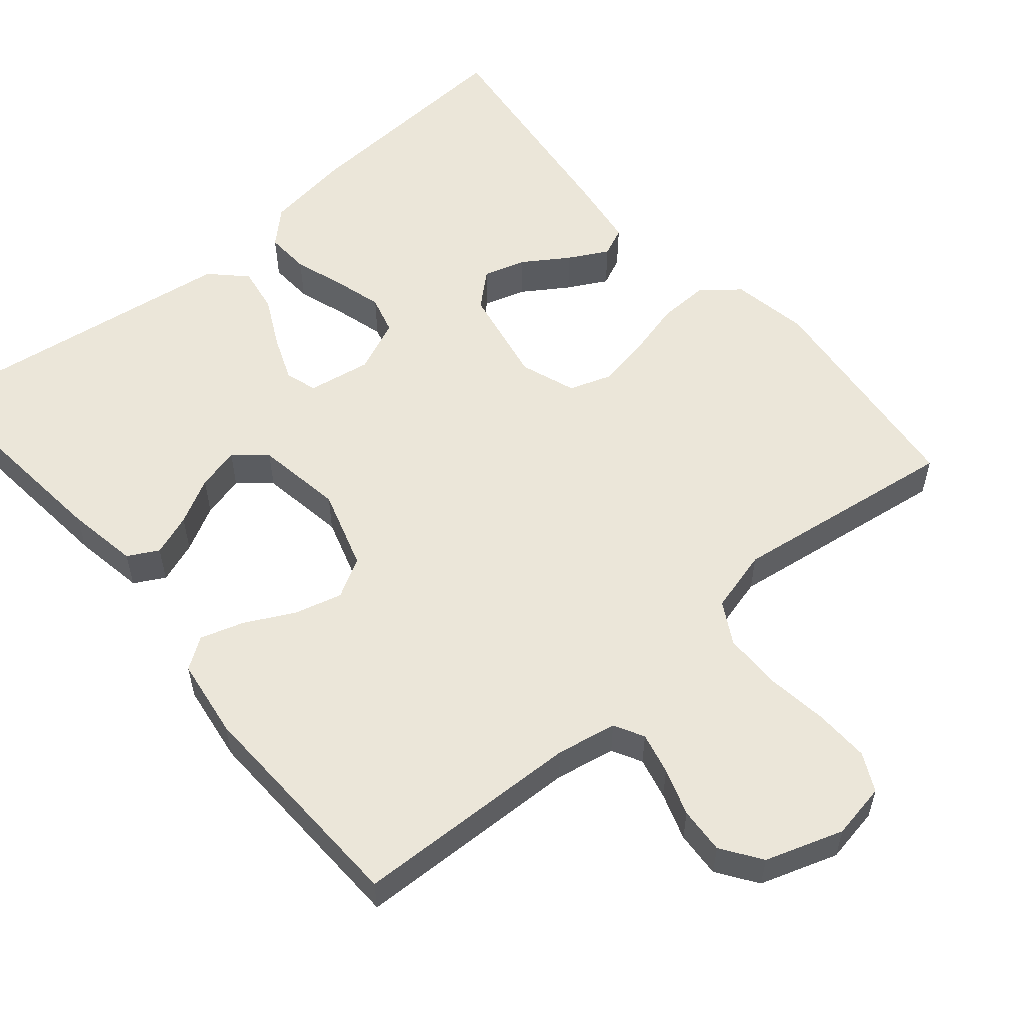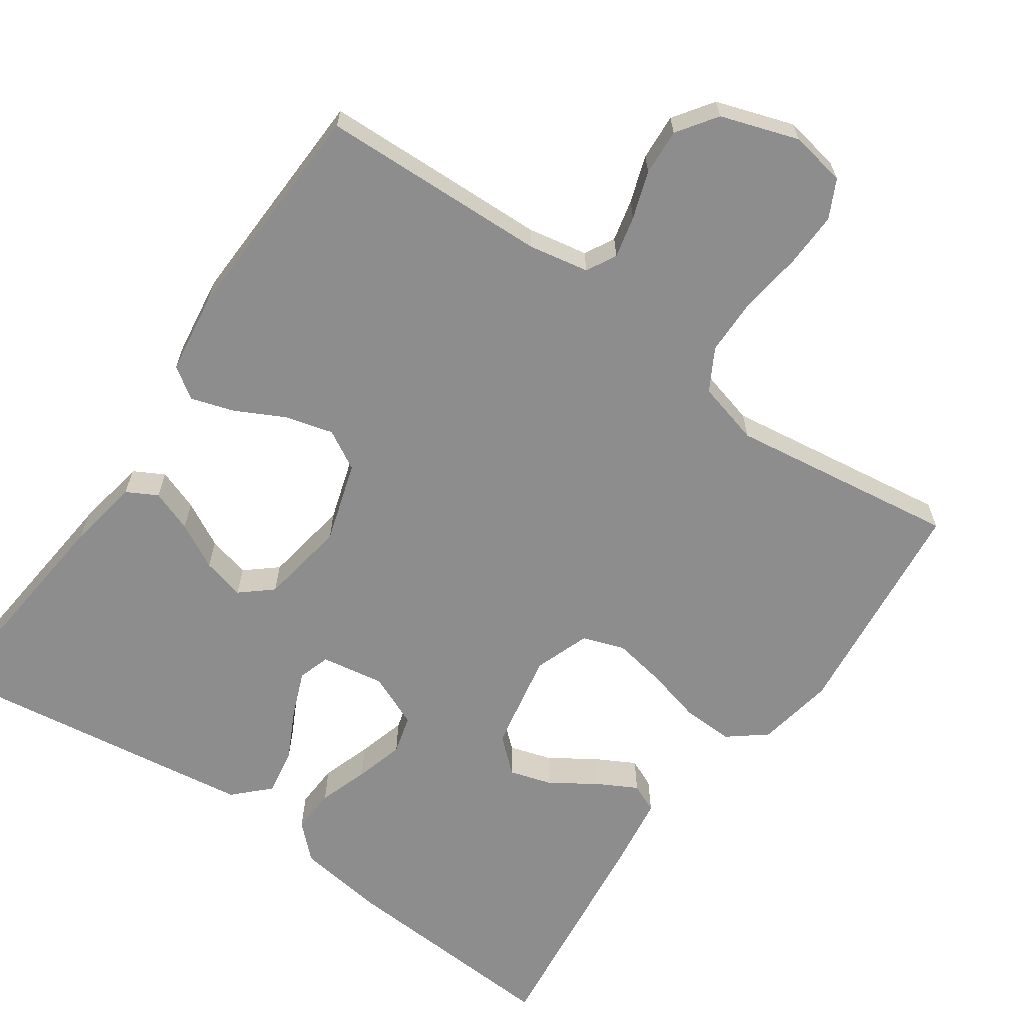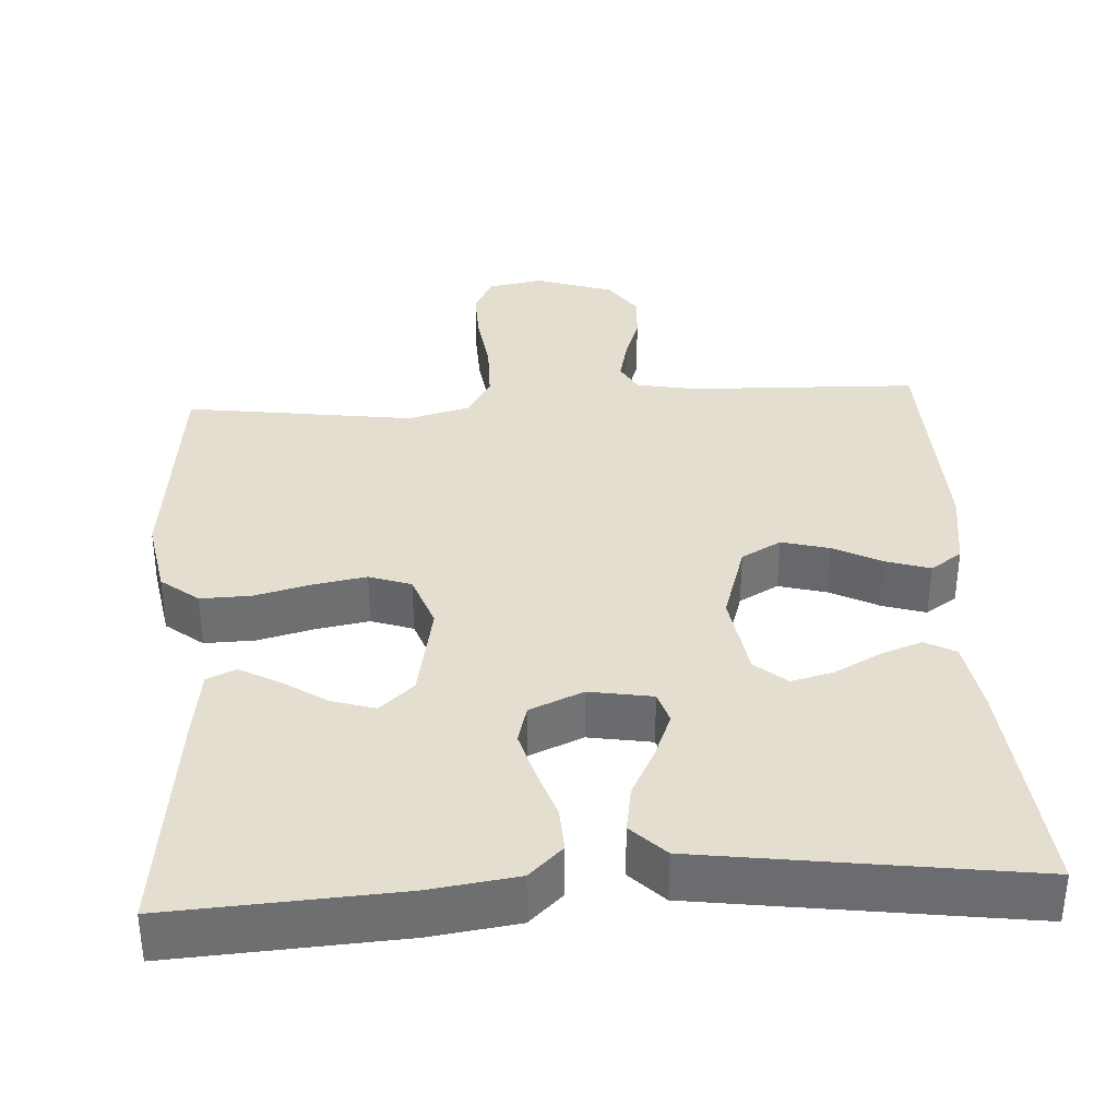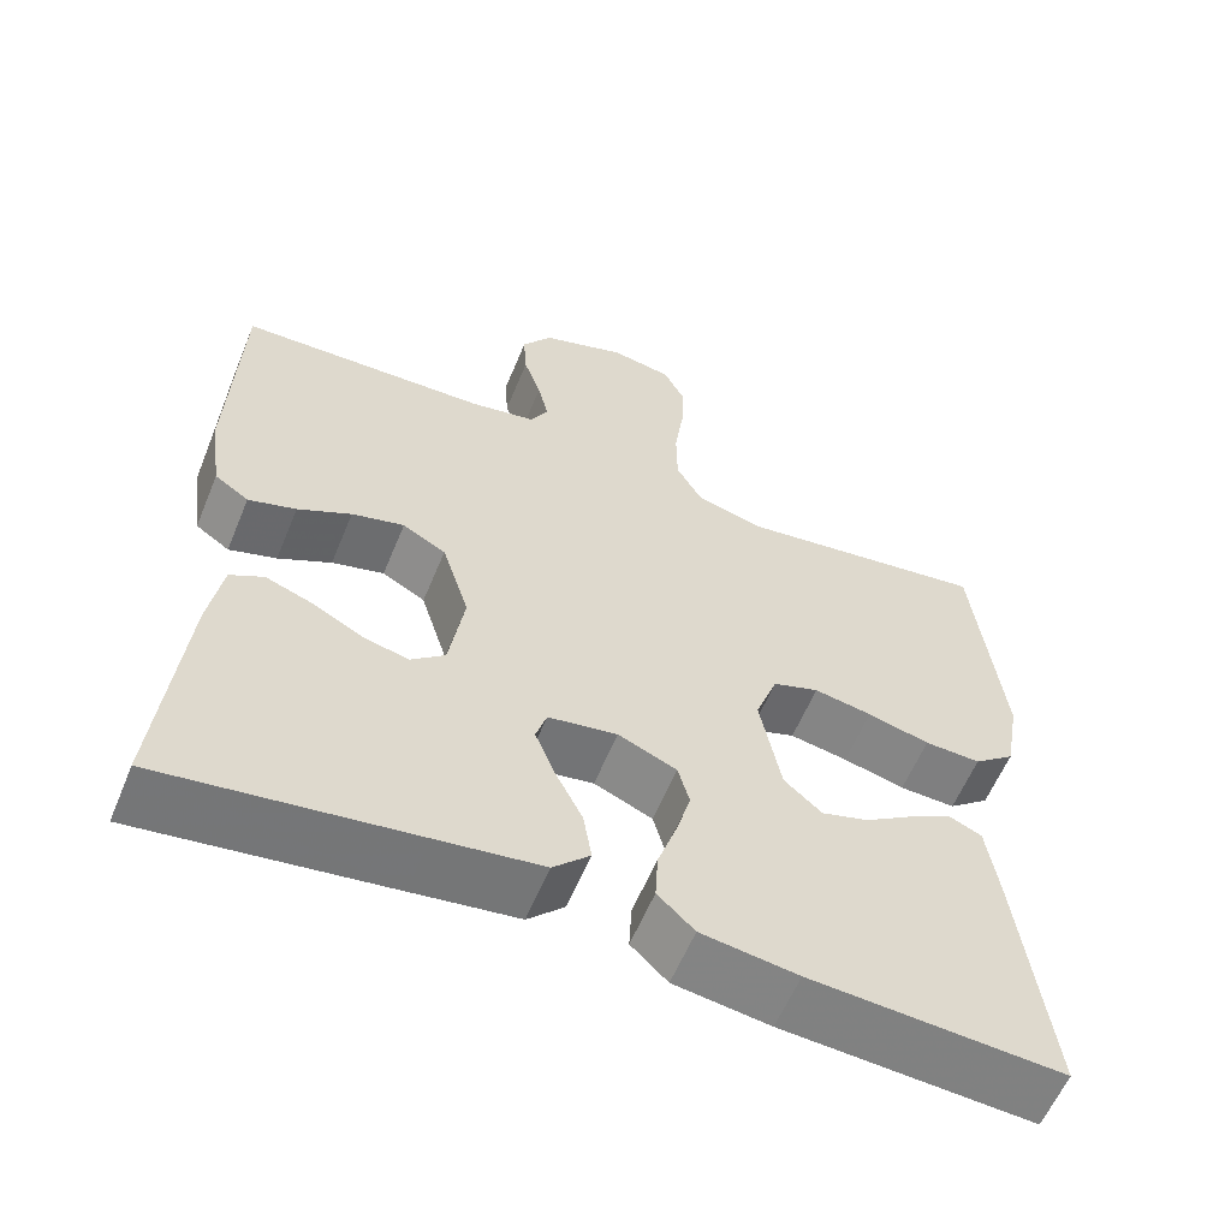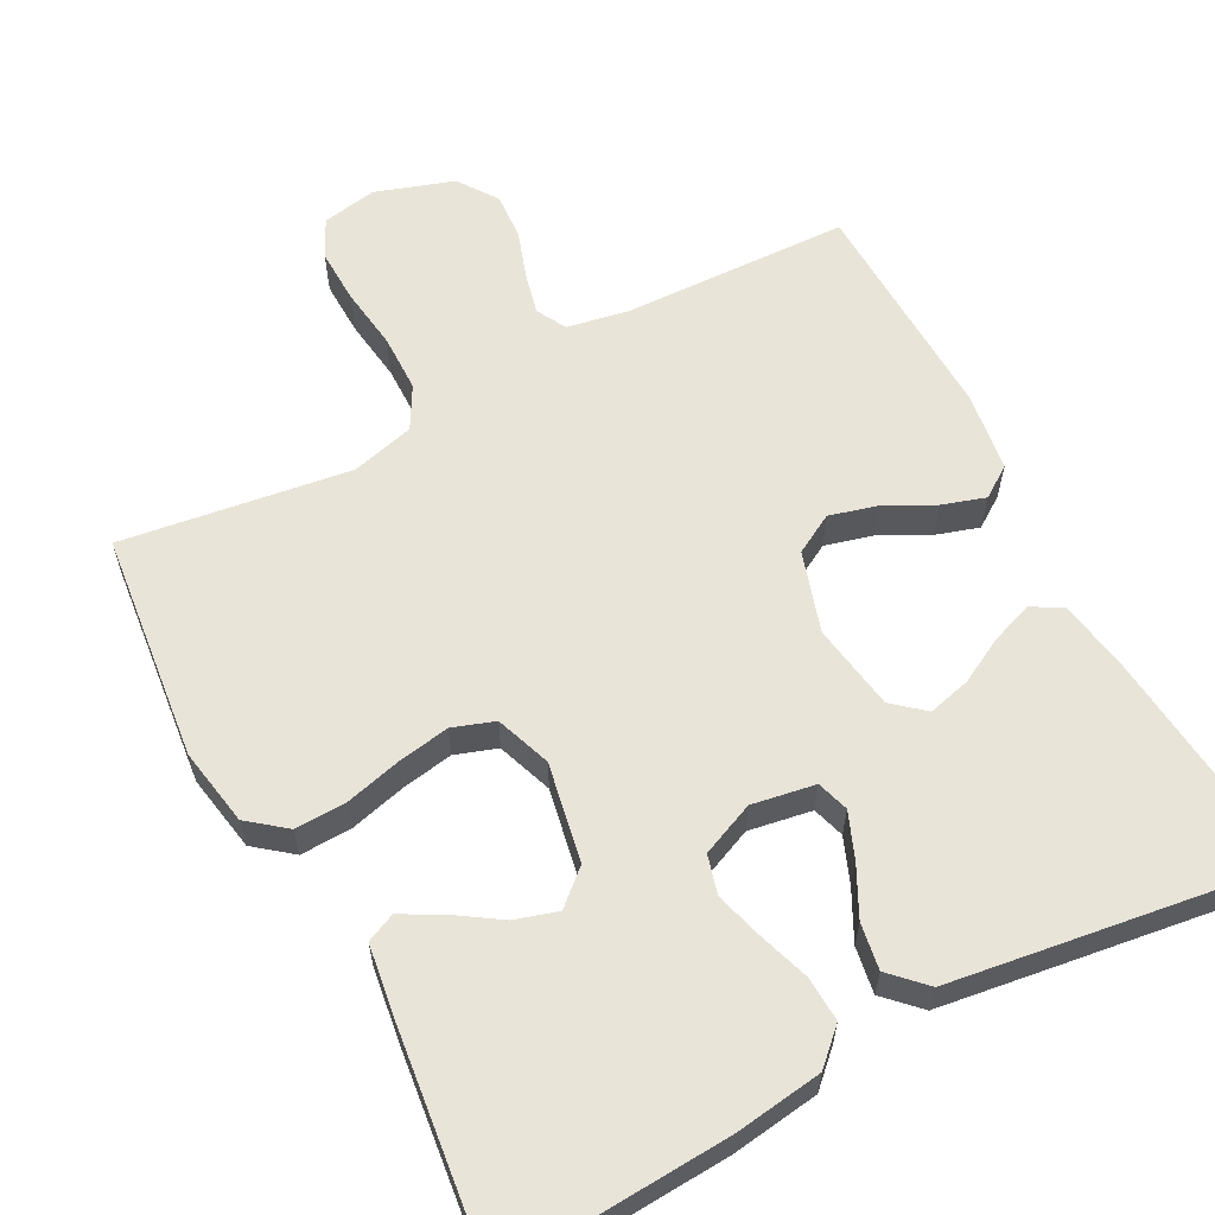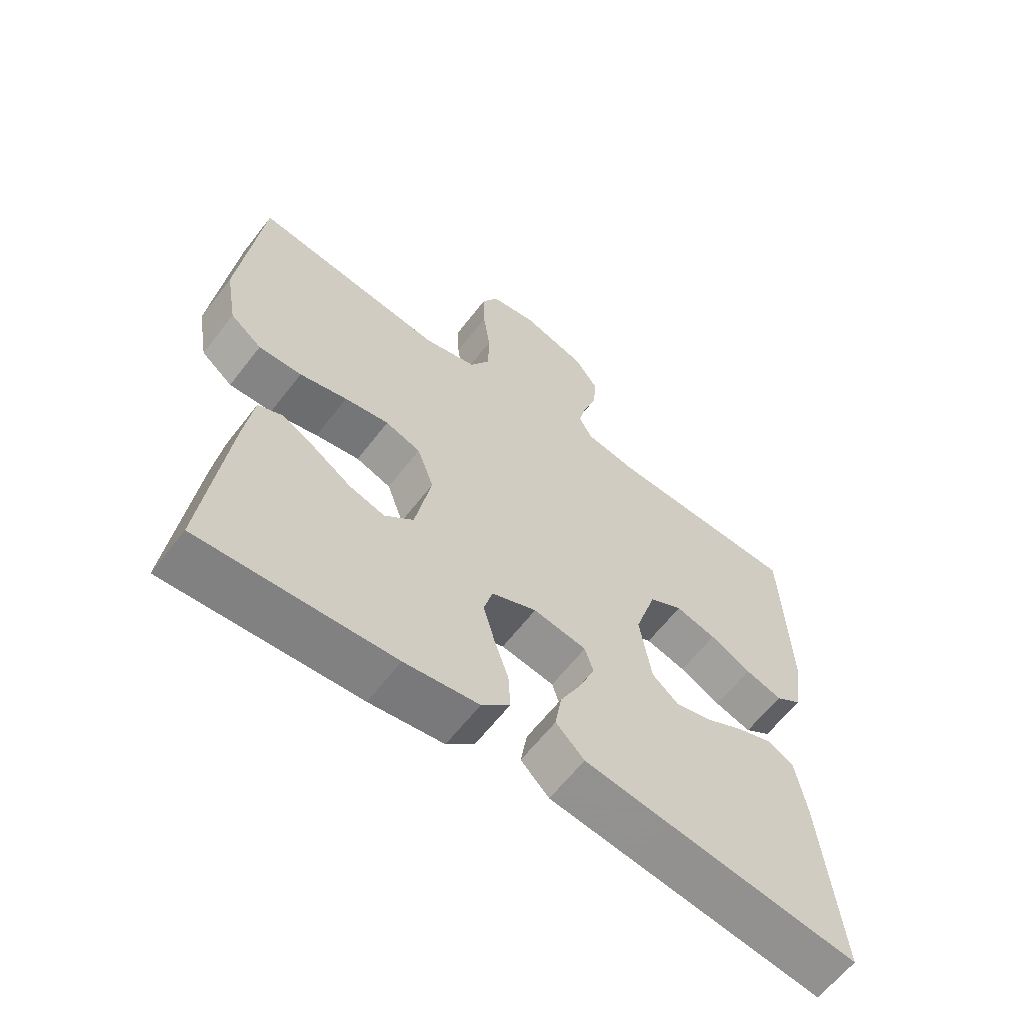
<metadata>
{"format":"obj","ext":"obj","renderer":"f3d","projection":"perspective","resolution":1024,"background":"white","views":[{"elev":56.0,"azim":-40.3,"up":"+Y"},{"elev":-64.6,"azim":-35.0,"up":"+Y"},{"elev":35.8,"azim":176.5,"up":"+Y"},{"elev":-59.4,"azim":-22.4,"up":"+Z"},{"elev":60.6,"azim":152.1,"up":"+Y"},{"elev":-62.3,"azim":142.4,"up":"+Z"}]}
</metadata>
<code>
v -0.5 0.07 -0.5
v -0.471 0.07 -0.2
v -0.455 0.07 -0.105
v -0.415 0.07 -0.083
v -0.36 0.07 -0.103
v -0.3 0.07 -0.135
v -0.244 0.07 -0.149
v -0.203 0.07 -0.114
v -0.185 0.07 0
v -0.218 0.07 0.106
v -0.27 0.07 0.135
v -0.333 0.07 0.118
v -0.397 0.07 0.085
v -0.454 0.07 0.067
v -0.495 0.07 0.095
v -0.51 0.07 0.2
v -0.5 0.07 0.5
v -0.2 0.07 0.51
v -0.121 0.07 0.525
v -0.1 0.07 0.564
v -0.113 0.07 0.619
v -0.134 0.07 0.681
v -0.138 0.07 0.742
v -0.102 0.07 0.794
v 0 0.07 0.828
v 0.073 0.07 0.815
v 0.098 0.07 0.765
v 0.096 0.07 0.693
v 0.085 0.07 0.611
v 0.086 0.07 0.535
v 0.117 0.07 0.48
v 0.2 0.07 0.458
v 0.5 0.07 0.5
v 0.533 0.07 0.2
v 0.515 0.07 0.098
v 0.466 0.07 0.059
v 0.399 0.07 0.061
v 0.325 0.07 0.08
v 0.256 0.07 0.092
v 0.201 0.07 0.073
v 0.175 0.07 0
v 0.2 0.07 -0.13
v 0.245 0.07 -0.17
v 0.301 0.07 -0.153
v 0.36 0.07 -0.114
v 0.412 0.07 -0.086
v 0.45 0.07 -0.103
v 0.464 0.07 -0.2
v 0.5 0.07 -0.5
v 0.2 0.07 -0.482
v 0.085 0.07 -0.466
v 0.041 0.07 -0.424
v 0.044 0.07 -0.365
v 0.066 0.07 -0.299
v 0.084 0.07 -0.235
v 0.07 0.07 -0.184
v 0 0.07 -0.154
v -0.083 0.07 -0.168
v -0.096 0.07 -0.21
v -0.072 0.07 -0.27
v -0.039 0.07 -0.335
v -0.029 0.07 -0.396
v -0.073 0.07 -0.44
v -0.2 0.07 -0.458
v -0.5 0 -0.5
v -0.471 0 -0.2
v -0.455 0 -0.105
v -0.415 0 -0.083
v -0.36 0 -0.103
v -0.3 0 -0.135
v -0.244 0 -0.149
v -0.203 0 -0.114
v -0.185 0 0
v -0.218 0 0.106
v -0.27 0 0.135
v -0.333 0 0.118
v -0.397 0 0.085
v -0.454 0 0.067
v -0.495 0 0.095
v -0.51 0 0.2
v -0.5 0 0.5
v -0.2 0 0.51
v -0.121 0 0.525
v -0.1 0 0.564
v -0.113 0 0.619
v -0.134 0 0.681
v -0.138 0 0.742
v -0.102 0 0.794
v 0 0 0.828
v 0.073 0 0.815
v 0.098 0 0.765
v 0.096 0 0.693
v 0.085 0 0.611
v 0.086 0 0.535
v 0.117 0 0.48
v 0.2 0 0.458
v 0.5 0 0.5
v 0.533 0 0.2
v 0.515 0 0.098
v 0.466 0 0.059
v 0.399 0 0.061
v 0.325 0 0.08
v 0.256 0 0.092
v 0.201 0 0.073
v 0.175 0 0
v 0.2 0 -0.13
v 0.245 0 -0.17
v 0.301 0 -0.153
v 0.36 0 -0.114
v 0.412 0 -0.086
v 0.45 0 -0.103
v 0.464 0 -0.2
v 0.5 0 -0.5
v 0.2 0 -0.482
v 0.085 0 -0.466
v 0.041 0 -0.424
v 0.044 0 -0.365
v 0.066 0 -0.299
v 0.084 0 -0.235
v 0.07 0 -0.184
v 0 0 -0.154
v -0.083 0 -0.168
v -0.096 0 -0.21
v -0.072 0 -0.27
v -0.039 0 -0.335
v -0.029 0 -0.396
v -0.073 0 -0.44
v -0.2 0 -0.458
f 60 61 62 63
f 59 60 63 64
f 58 59 64 1
f 51 52 53 54
f 51 54 55
f 50 51 55
f 49 50 55 56
f 44 45 46 47
f 44 47 48 49
f 35 36 37 38
f 35 38 39
f 32 33 34 35
f 31 32 35 39
f 30 31 39 40
f 26 27 28 29
f 26 29 30
f 25 26 30
f 21 22 23 24
f 20 21 24 25
f 15 16 17 18
f 15 18 19
f 12 13 14 15
f 11 12 15 19
f 10 11 19 20
f 3 4 5 6
f 3 6 7
f 2 3 7
f 58 1 2 7
f 57 58 7 8
f 43 44 49
f 42 43 49 56
f 41 42 56 57
f 9 10 20 25
f 30 40 41 57
f 25 30 57
f 8 9 25 57
f 127 126 125 124
f 128 127 124 123
f 65 128 123 122
f 118 117 116 115
f 119 118 115
f 119 115 114
f 120 119 114 113
f 111 110 109 108
f 113 112 111 108
f 102 101 100 99
f 103 102 99
f 99 98 97 96
f 103 99 96 95
f 104 103 95 94
f 93 92 91 90
f 94 93 90
f 94 90 89
f 88 87 86 85
f 89 88 85 84
f 82 81 80 79
f 83 82 79
f 79 78 77 76
f 83 79 76 75
f 84 83 75 74
f 70 69 68 67
f 71 70 67
f 71 67 66
f 71 66 65 122
f 72 71 122 121
f 113 108 107
f 120 113 107 106
f 121 120 106 105
f 89 84 74 73
f 121 105 104 94
f 121 94 89
f 121 89 73 72
f 1 65 66 2
f 2 66 67 3
f 3 67 68 4
f 4 68 69 5
f 5 69 70 6
f 6 70 71 7
f 7 71 72 8
f 8 72 73 9
f 9 73 74 10
f 10 74 75 11
f 11 75 76 12
f 12 76 77 13
f 13 77 78 14
f 14 78 79 15
f 15 79 80 16
f 16 80 81 17
f 17 81 82 18
f 18 82 83 19
f 19 83 84 20
f 20 84 85 21
f 21 85 86 22
f 22 86 87 23
f 23 87 88 24
f 24 88 89 25
f 25 89 90 26
f 26 90 91 27
f 27 91 92 28
f 28 92 93 29
f 29 93 94 30
f 30 94 95 31
f 31 95 96 32
f 32 96 97 33
f 33 97 98 34
f 34 98 99 35
f 35 99 100 36
f 36 100 101 37
f 37 101 102 38
f 38 102 103 39
f 39 103 104 40
f 40 104 105 41
f 41 105 106 42
f 42 106 107 43
f 43 107 108 44
f 44 108 109 45
f 45 109 110 46
f 46 110 111 47
f 47 111 112 48
f 48 112 113 49
f 49 113 114 50
f 50 114 115 51
f 51 115 116 52
f 52 116 117 53
f 53 117 118 54
f 54 118 119 55
f 55 119 120 56
f 56 120 121 57
f 57 121 122 58
f 58 122 123 59
f 59 123 124 60
f 60 124 125 61
f 61 125 126 62
f 62 126 127 63
f 63 127 128 64
f 64 128 65 1

</code>
